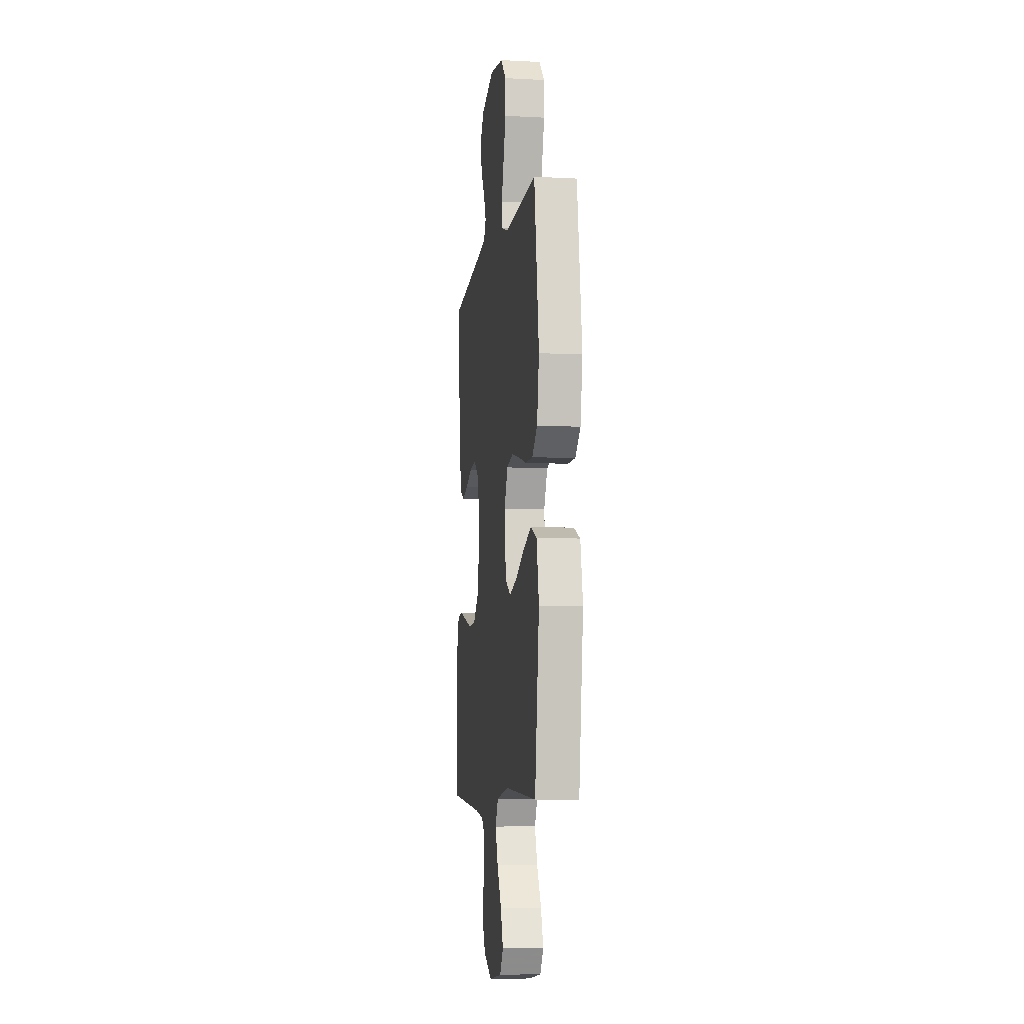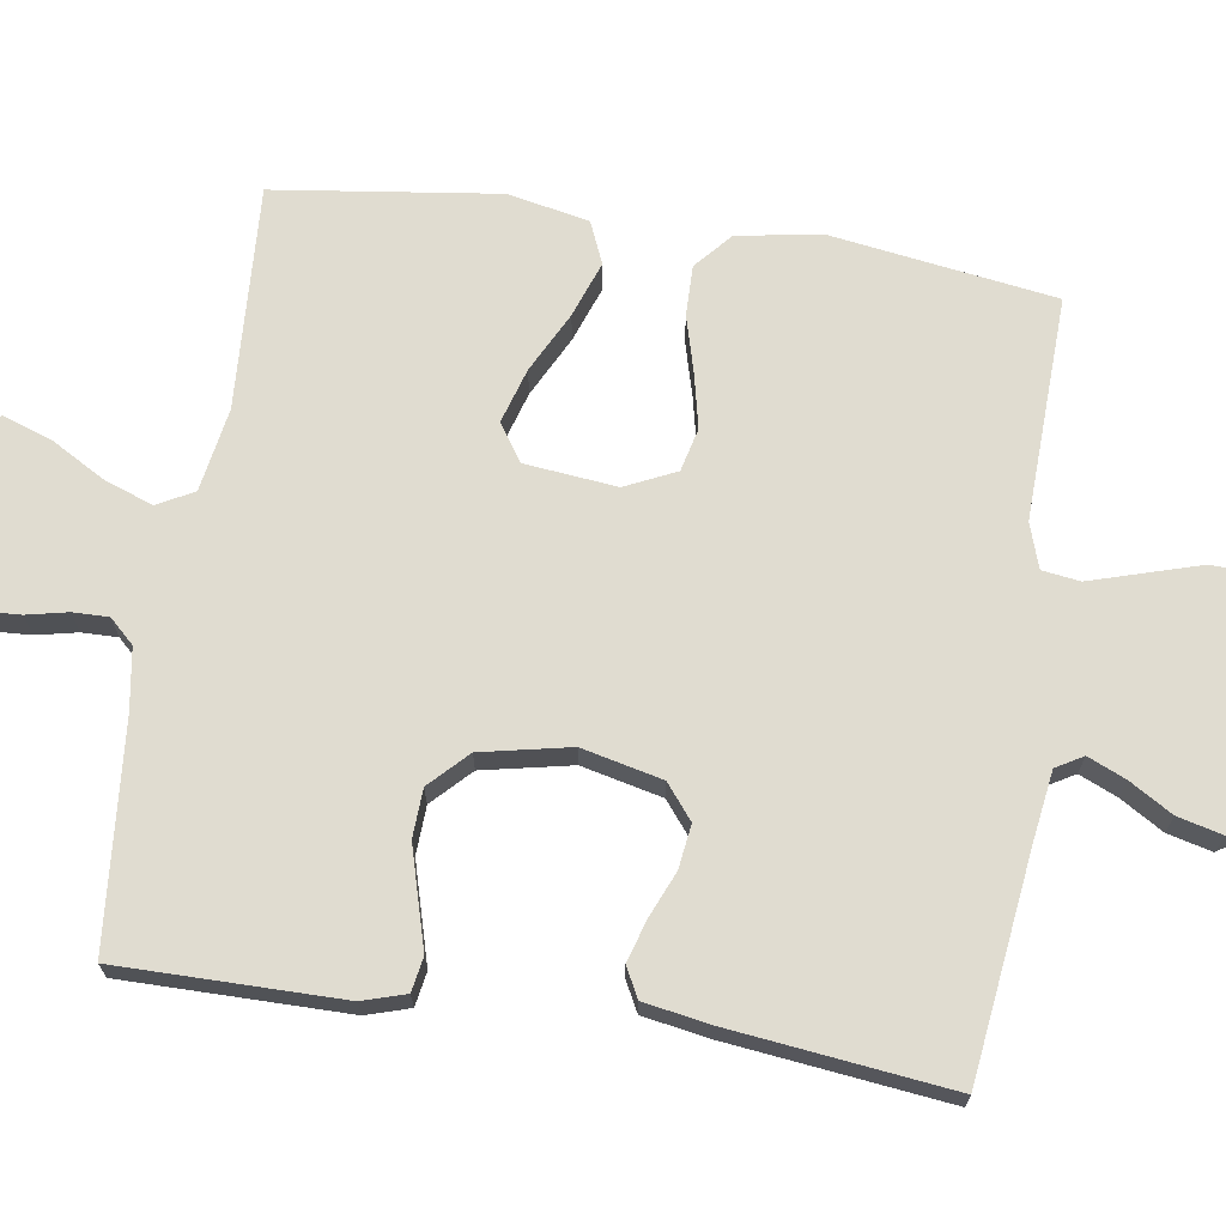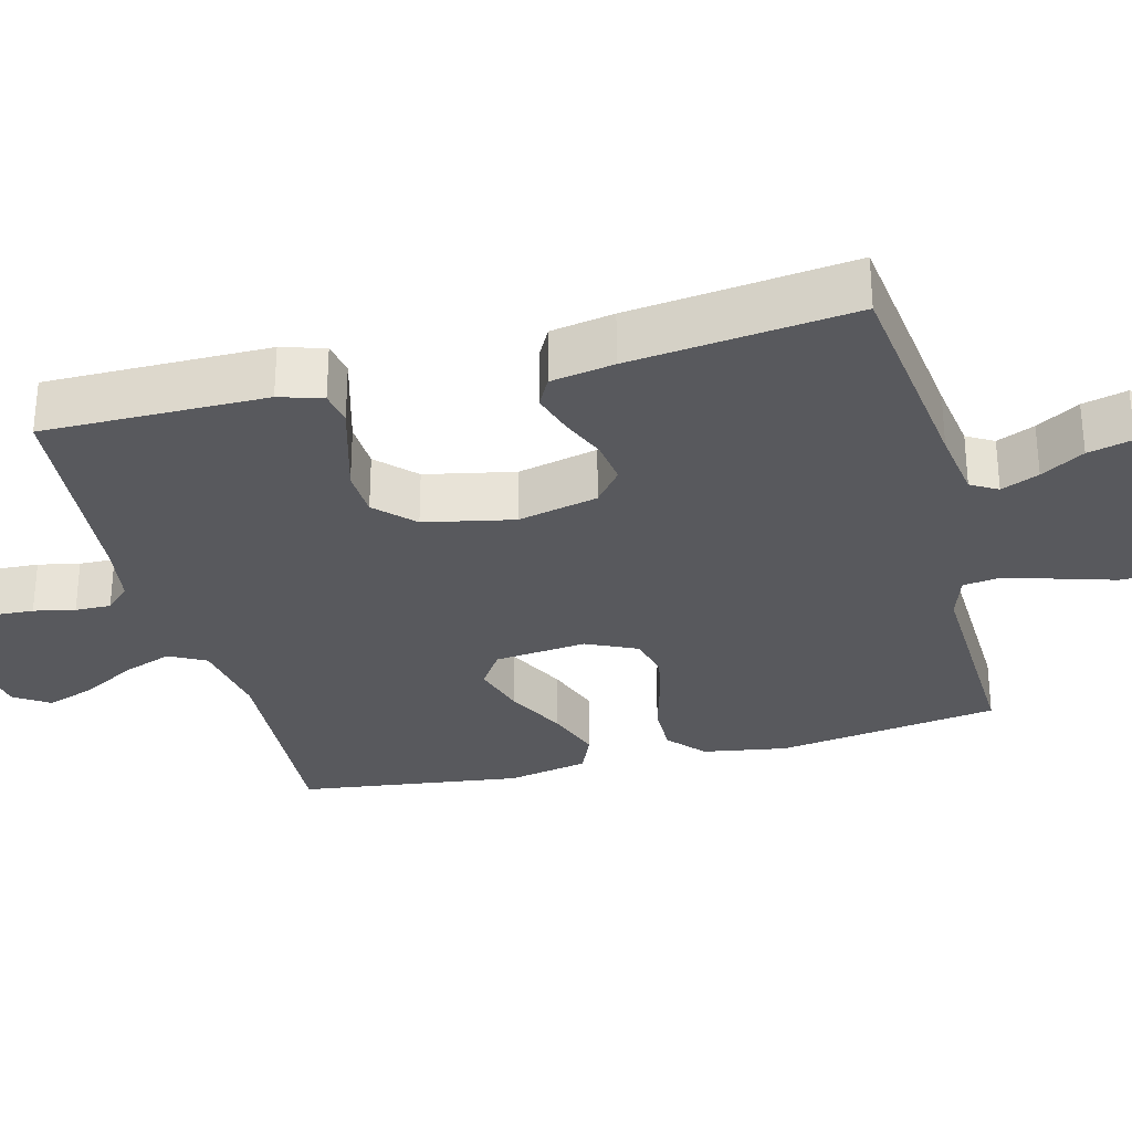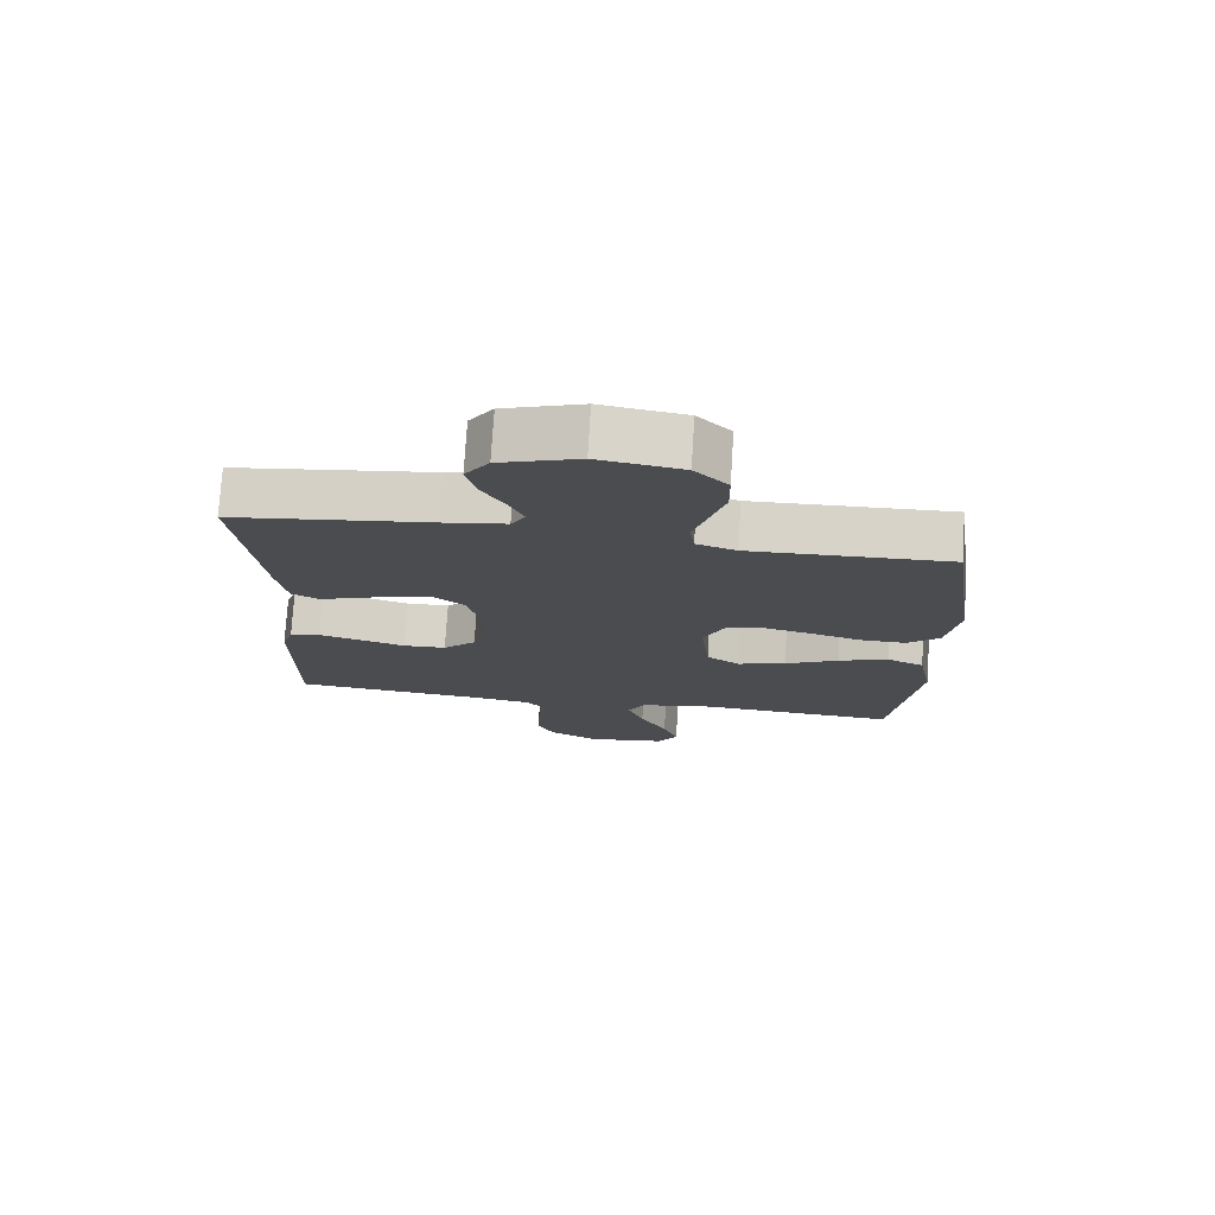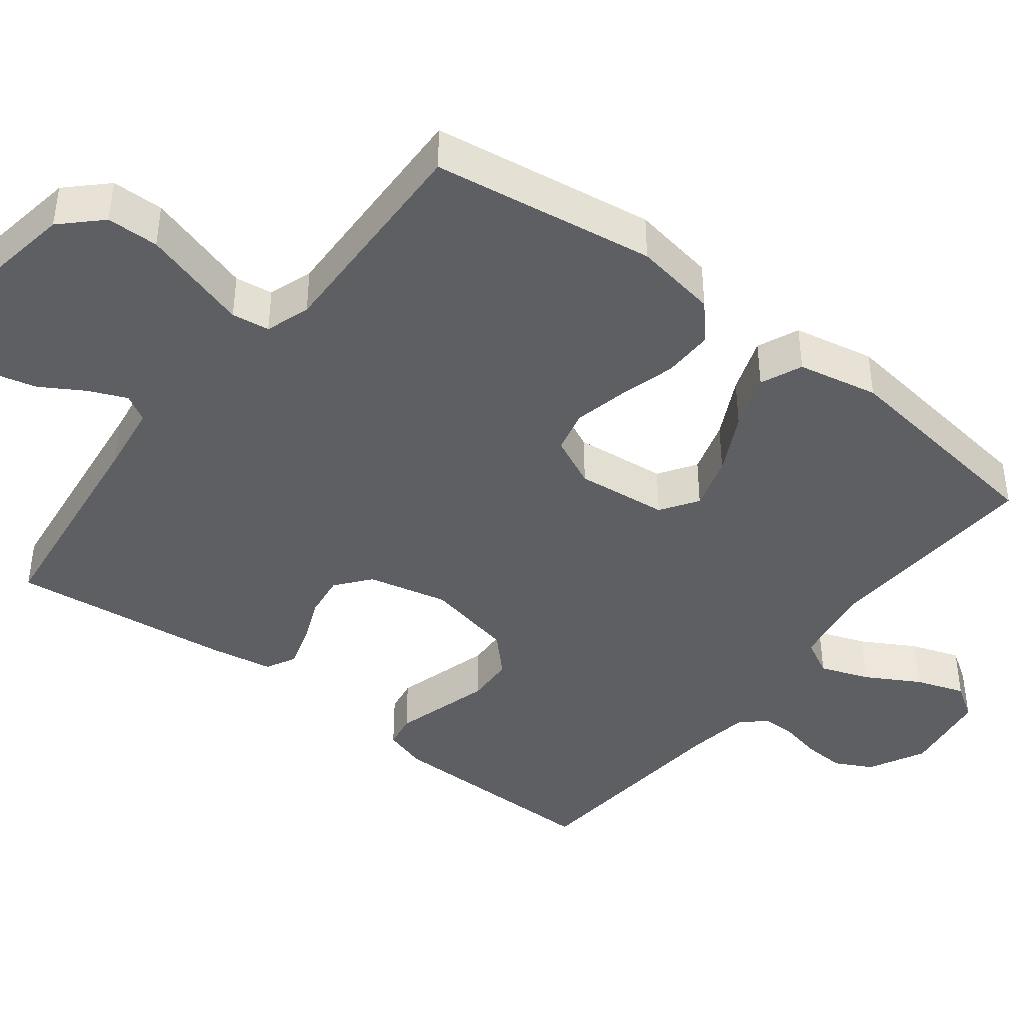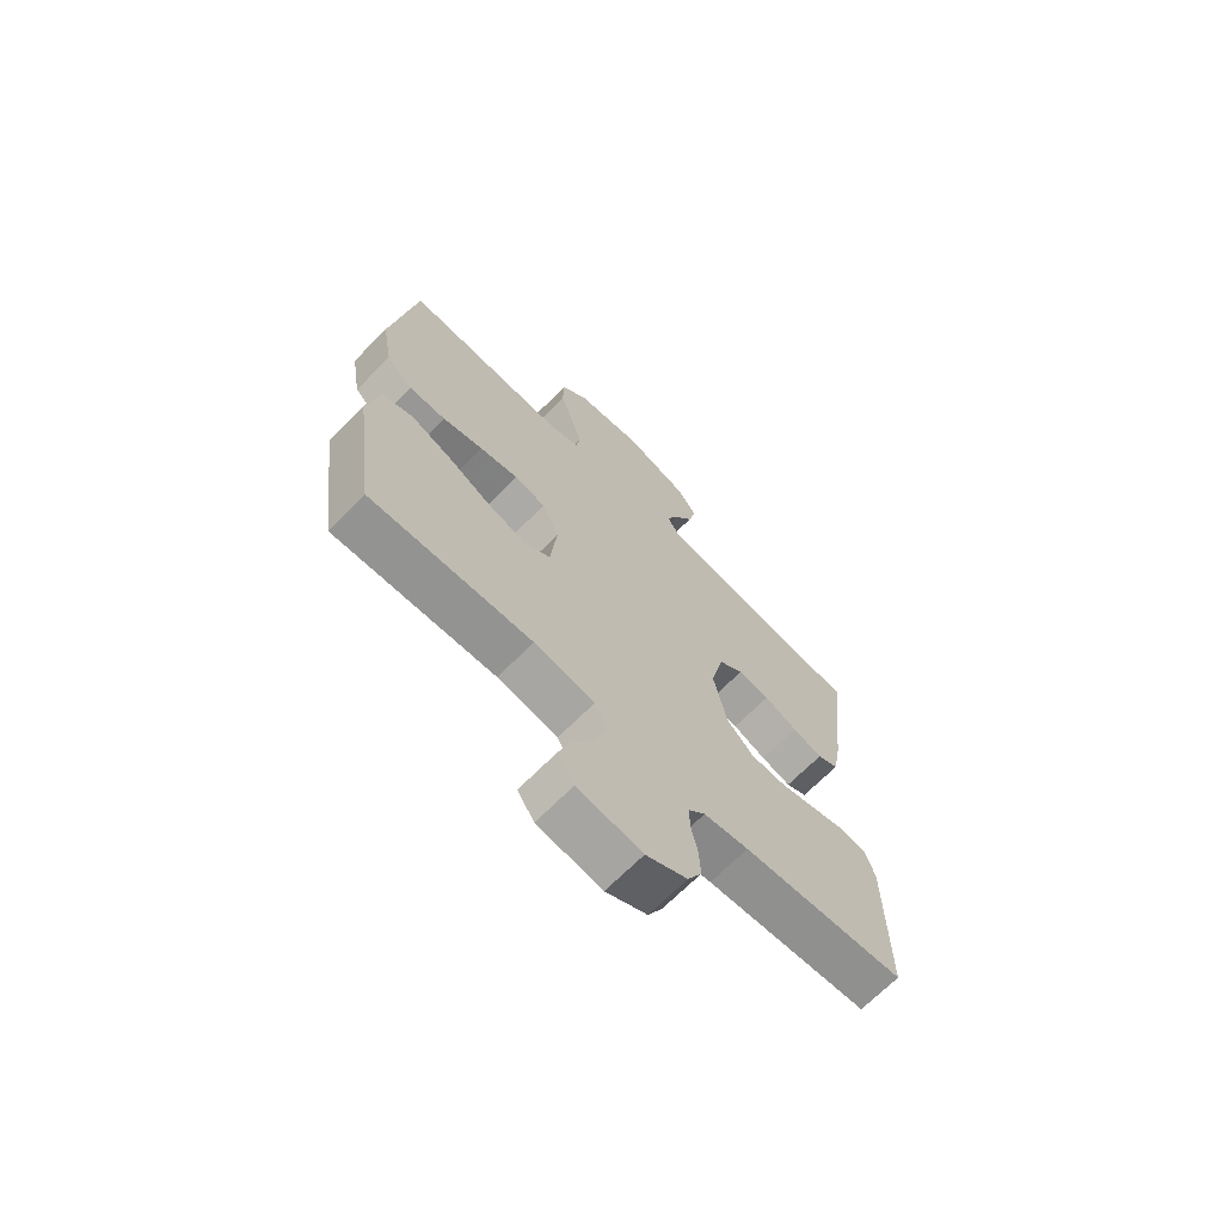
<metadata>
{"format":"obj","ext":"obj","renderer":"f3d","projection":"perspective","resolution":1024,"background":"white","views":[{"elev":-7.3,"azim":81.5,"up":"+Z"},{"elev":69.6,"azim":-81.3,"up":"+Y"},{"elev":-30.1,"azim":-75.4,"up":"+Y"},{"elev":75.3,"azim":3.6,"up":"+Z"},{"elev":-42.0,"azim":52.2,"up":"+Y"},{"elev":-68.7,"azim":135.3,"up":"+Z"}]}
</metadata>
<code>
v 0.5 0.07 0.5
v 0.544 0.07 0.2
v 0.525 0.07 0.087
v 0.476 0.07 0.044
v 0.408 0.07 0.045
v 0.332 0.07 0.066
v 0.26 0.07 0.082
v 0.202 0.07 0.068
v 0.17 0.07 0
v 0.183 0.07 -0.124
v 0.233 0.07 -0.157
v 0.306 0.07 -0.135
v 0.387 0.07 -0.094
v 0.462 0.07 -0.067
v 0.518 0.07 -0.091
v 0.54 0.07 -0.2
v 0.5 0.07 -0.5
v 0.2 0.07 -0.483
v 0.088 0.07 -0.502
v 0.062 0.07 -0.551
v 0.086 0.07 -0.617
v 0.127 0.07 -0.689
v 0.15 0.07 -0.755
v 0.119 0.07 -0.802
v 0 0.07 -0.82
v -0.076 0.07 -0.781
v -0.102 0.07 -0.731
v -0.099 0.07 -0.675
v -0.087 0.07 -0.62
v -0.086 0.07 -0.572
v -0.117 0.07 -0.539
v -0.2 0.07 -0.526
v -0.5 0.07 -0.5
v -0.499 0.07 -0.2
v -0.481 0.07 -0.142
v -0.435 0.07 -0.134
v -0.372 0.07 -0.152
v -0.302 0.07 -0.172
v -0.237 0.07 -0.169
v -0.187 0.07 -0.12
v -0.162 0.07 0
v -0.187 0.07 0.108
v -0.233 0.07 0.145
v -0.292 0.07 0.137
v -0.354 0.07 0.111
v -0.41 0.07 0.094
v -0.45 0.07 0.115
v -0.465 0.07 0.2
v -0.5 0.07 0.5
v -0.2 0.07 0.537
v -0.104 0.07 0.551
v -0.083 0.07 0.587
v -0.105 0.07 0.638
v -0.14 0.07 0.696
v -0.155 0.07 0.756
v -0.119 0.07 0.808
v 0 0.07 0.847
v 0.126 0.07 0.827
v 0.176 0.07 0.776
v 0.177 0.07 0.706
v 0.154 0.07 0.63
v 0.133 0.07 0.561
v 0.14 0.07 0.51
v 0.2 0.07 0.49
v 0.5 0 0.5
v 0.544 0 0.2
v 0.525 0 0.087
v 0.476 0 0.044
v 0.408 0 0.045
v 0.332 0 0.066
v 0.26 0 0.082
v 0.202 0 0.068
v 0.17 0 0
v 0.183 0 -0.124
v 0.233 0 -0.157
v 0.306 0 -0.135
v 0.387 0 -0.094
v 0.462 0 -0.067
v 0.518 0 -0.091
v 0.54 0 -0.2
v 0.5 0 -0.5
v 0.2 0 -0.483
v 0.088 0 -0.502
v 0.062 0 -0.551
v 0.086 0 -0.617
v 0.127 0 -0.689
v 0.15 0 -0.755
v 0.119 0 -0.802
v 0 0 -0.82
v -0.076 0 -0.781
v -0.102 0 -0.731
v -0.099 0 -0.675
v -0.087 0 -0.62
v -0.086 0 -0.572
v -0.117 0 -0.539
v -0.2 0 -0.526
v -0.5 0 -0.5
v -0.499 0 -0.2
v -0.481 0 -0.142
v -0.435 0 -0.134
v -0.372 0 -0.152
v -0.302 0 -0.172
v -0.237 0 -0.169
v -0.187 0 -0.12
v -0.162 0 0
v -0.187 0 0.108
v -0.233 0 0.145
v -0.292 0 0.137
v -0.354 0 0.111
v -0.41 0 0.094
v -0.45 0 0.115
v -0.465 0 0.2
v -0.5 0 0.5
v -0.2 0 0.537
v -0.104 0 0.551
v -0.083 0 0.587
v -0.105 0 0.638
v -0.14 0 0.696
v -0.155 0 0.756
v -0.119 0 0.808
v 0 0 0.847
v 0.126 0 0.827
v 0.176 0 0.776
v 0.177 0 0.706
v 0.154 0 0.63
v 0.133 0 0.561
v 0.14 0 0.51
v 0.2 0 0.49
f 60 61 62
f 59 60 62
f 58 59 62
f 57 58 62
f 56 57 62
f 55 56 62
f 54 55 62
f 53 54 62
f 52 53 62 63
f 51 52 63
f 50 51 63 64
f 49 50 64
f 48 49 64
f 47 48 64
f 46 47 64
f 45 46 64
f 44 45 64
f 35 36 37
f 34 35 37
f 33 34 37
f 32 33 37
f 31 32 37 38
f 30 31 38 39
f 27 28 29
f 26 27 29
f 25 26 29
f 24 25 29
f 23 24 29
f 22 23 29
f 21 22 29
f 20 21 29 30
f 30 39 40
f 20 30 40
f 19 20 40
f 16 17 18
f 15 16 18
f 14 15 18
f 13 14 18
f 12 13 18
f 11 12 18 19
f 4 5 6
f 3 4 6
f 2 3 6
f 1 2 6
f 64 1 6
f 64 6 7
f 43 44 64
f 64 7 8
f 43 64 8
f 42 43 8
f 41 42 8 9
f 19 40 41
f 11 19 41
f 10 11 41
f 9 10 41
f 126 125 124
f 126 124 123
f 126 123 122
f 126 122 121
f 126 121 120
f 126 120 119
f 126 119 118
f 126 118 117
f 127 126 117 116
f 127 116 115
f 128 127 115 114
f 128 114 113
f 128 113 112
f 128 112 111
f 128 111 110
f 128 110 109
f 128 109 108
f 101 100 99
f 101 99 98
f 101 98 97
f 101 97 96
f 102 101 96 95
f 103 102 95 94
f 93 92 91
f 93 91 90
f 93 90 89
f 93 89 88
f 93 88 87
f 93 87 86
f 93 86 85
f 94 93 85 84
f 104 103 94
f 104 94 84
f 104 84 83
f 82 81 80
f 82 80 79
f 82 79 78
f 82 78 77
f 82 77 76
f 83 82 76 75
f 70 69 68
f 70 68 67
f 70 67 66
f 70 66 65
f 70 65 128
f 71 70 128
f 128 108 107
f 72 71 128
f 72 128 107
f 72 107 106
f 73 72 106 105
f 105 104 83
f 105 83 75
f 105 75 74
f 105 74 73
f 1 65 66 2
f 2 66 67 3
f 3 67 68 4
f 4 68 69 5
f 5 69 70 6
f 6 70 71 7
f 7 71 72 8
f 8 72 73 9
f 9 73 74 10
f 10 74 75 11
f 11 75 76 12
f 12 76 77 13
f 13 77 78 14
f 14 78 79 15
f 15 79 80 16
f 16 80 81 17
f 17 81 82 18
f 18 82 83 19
f 19 83 84 20
f 20 84 85 21
f 21 85 86 22
f 22 86 87 23
f 23 87 88 24
f 24 88 89 25
f 25 89 90 26
f 26 90 91 27
f 27 91 92 28
f 28 92 93 29
f 29 93 94 30
f 30 94 95 31
f 31 95 96 32
f 32 96 97 33
f 33 97 98 34
f 34 98 99 35
f 35 99 100 36
f 36 100 101 37
f 37 101 102 38
f 38 102 103 39
f 39 103 104 40
f 40 104 105 41
f 41 105 106 42
f 42 106 107 43
f 43 107 108 44
f 44 108 109 45
f 45 109 110 46
f 46 110 111 47
f 47 111 112 48
f 48 112 113 49
f 49 113 114 50
f 50 114 115 51
f 51 115 116 52
f 52 116 117 53
f 53 117 118 54
f 54 118 119 55
f 55 119 120 56
f 56 120 121 57
f 57 121 122 58
f 58 122 123 59
f 59 123 124 60
f 60 124 125 61
f 61 125 126 62
f 62 126 127 63
f 63 127 128 64
f 64 128 65 1

</code>
